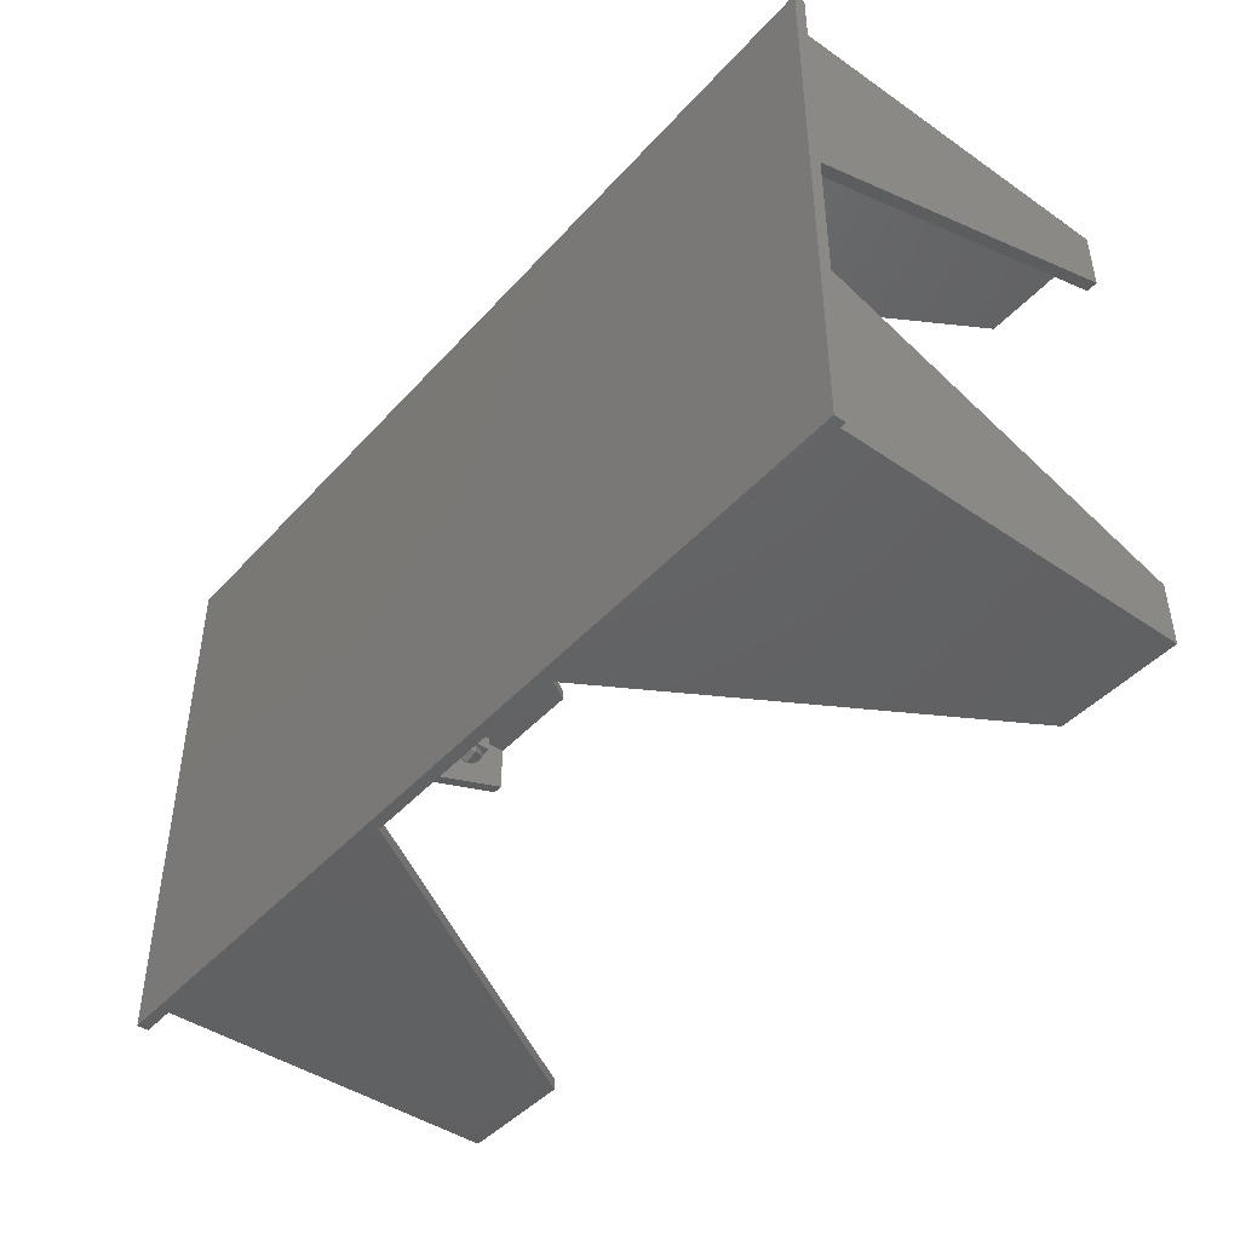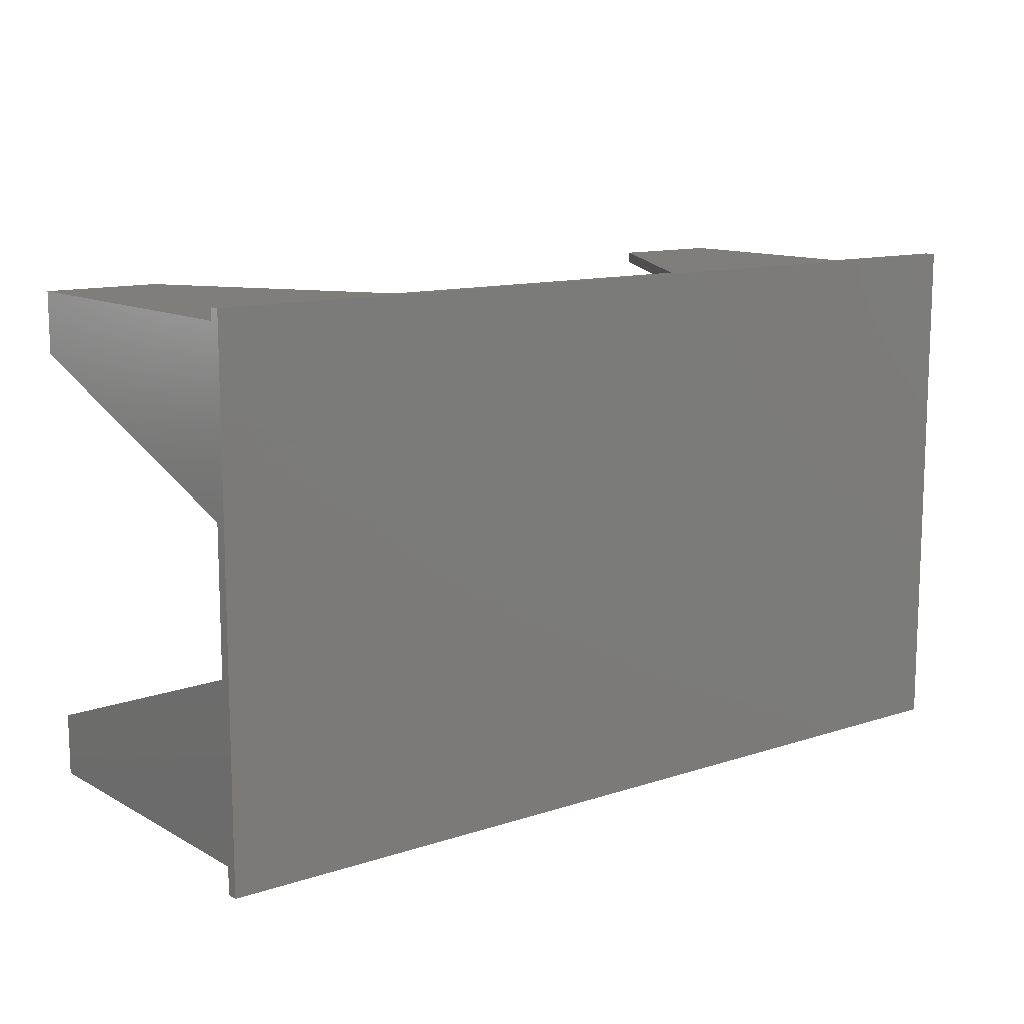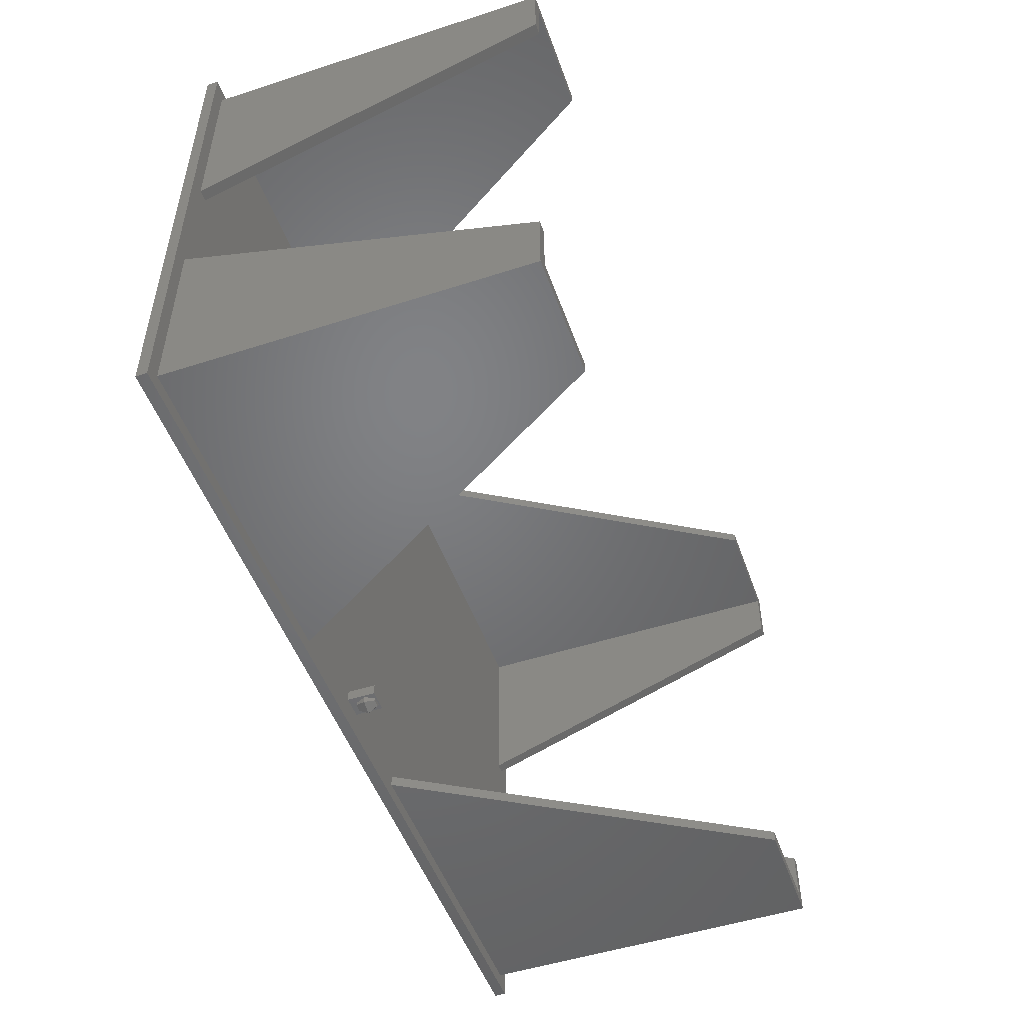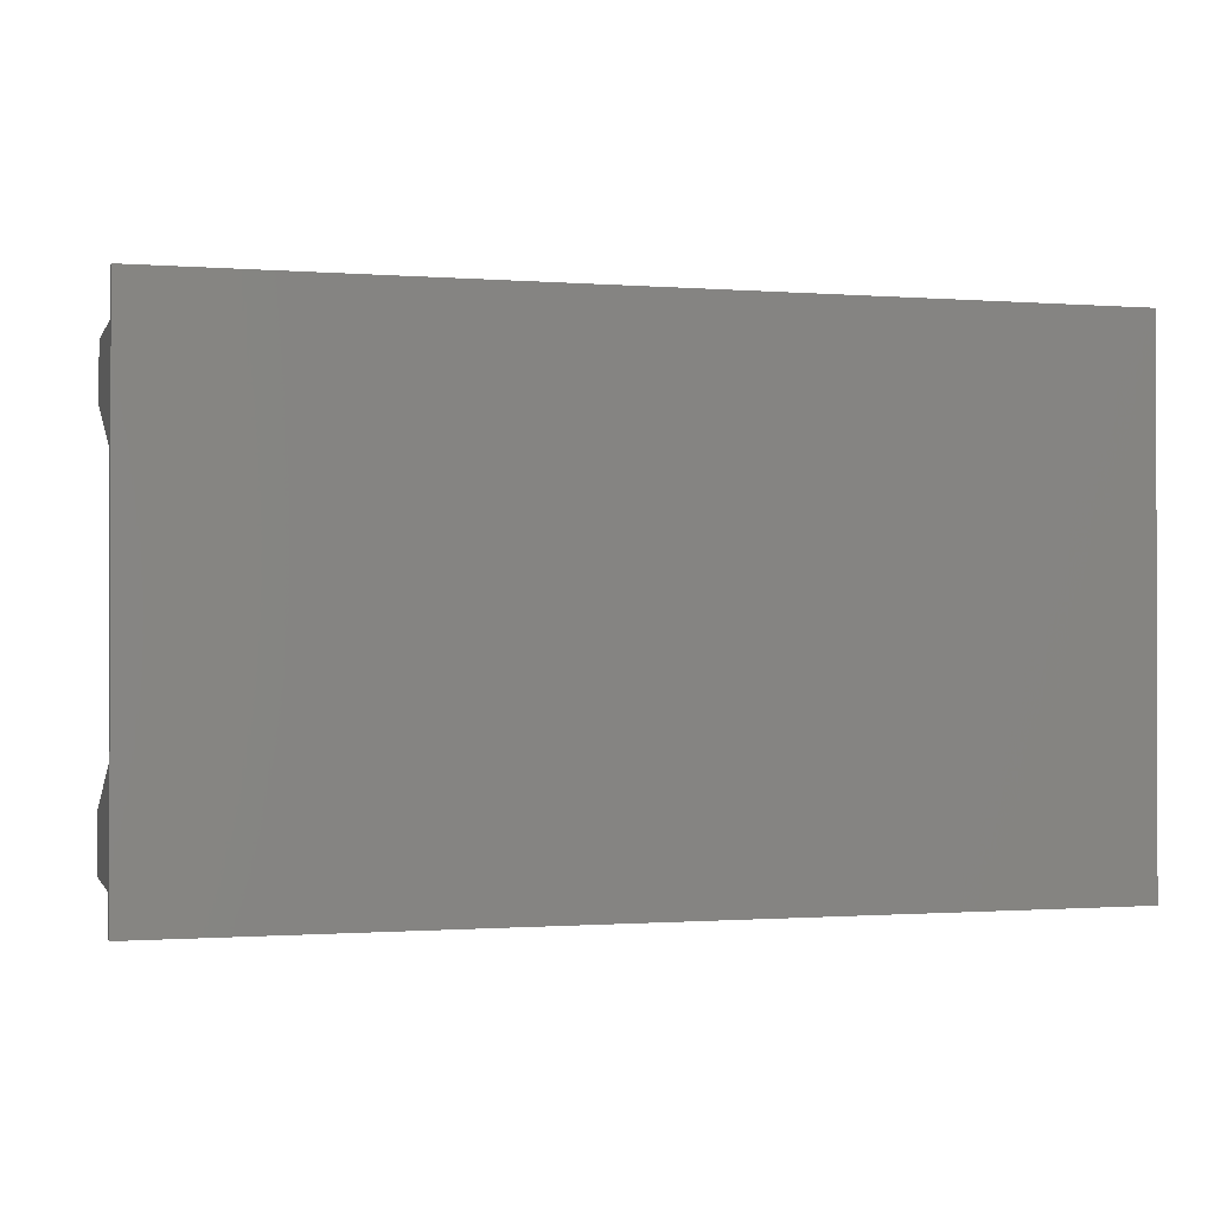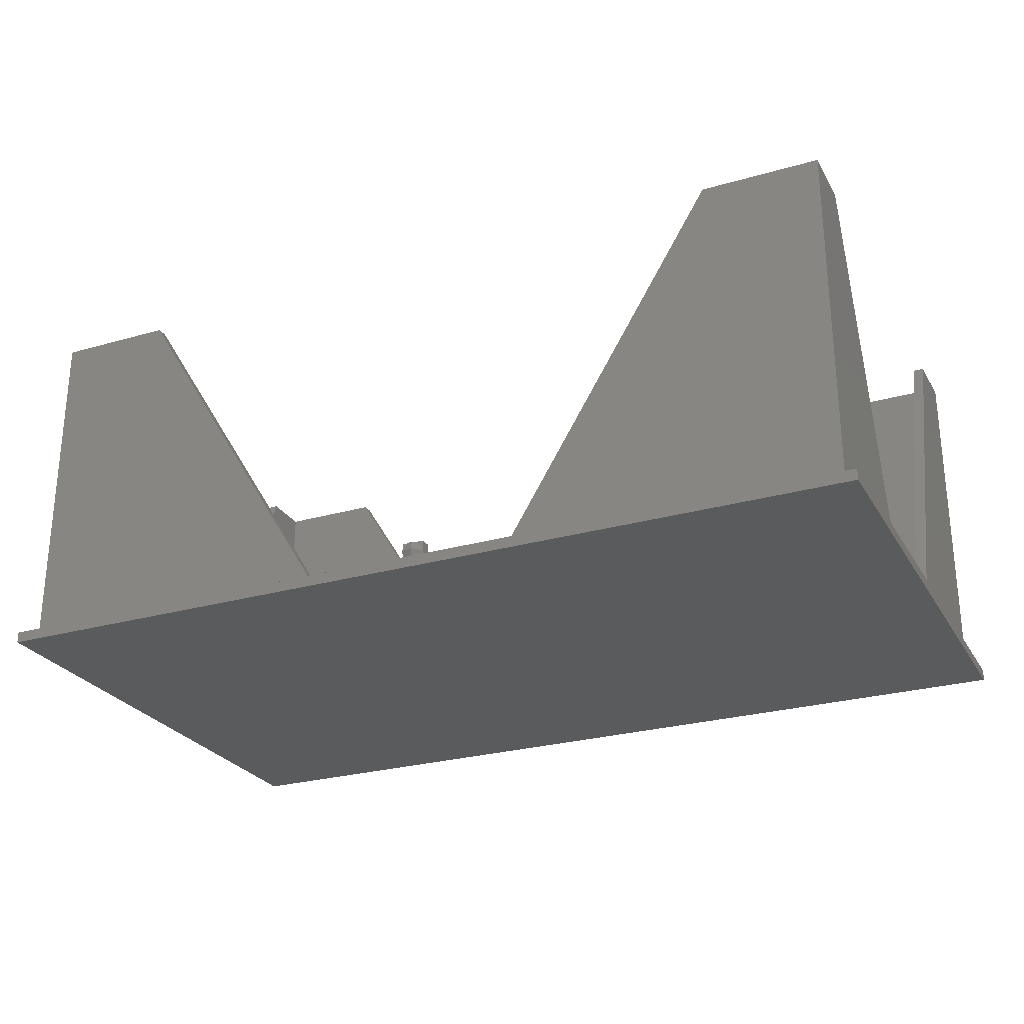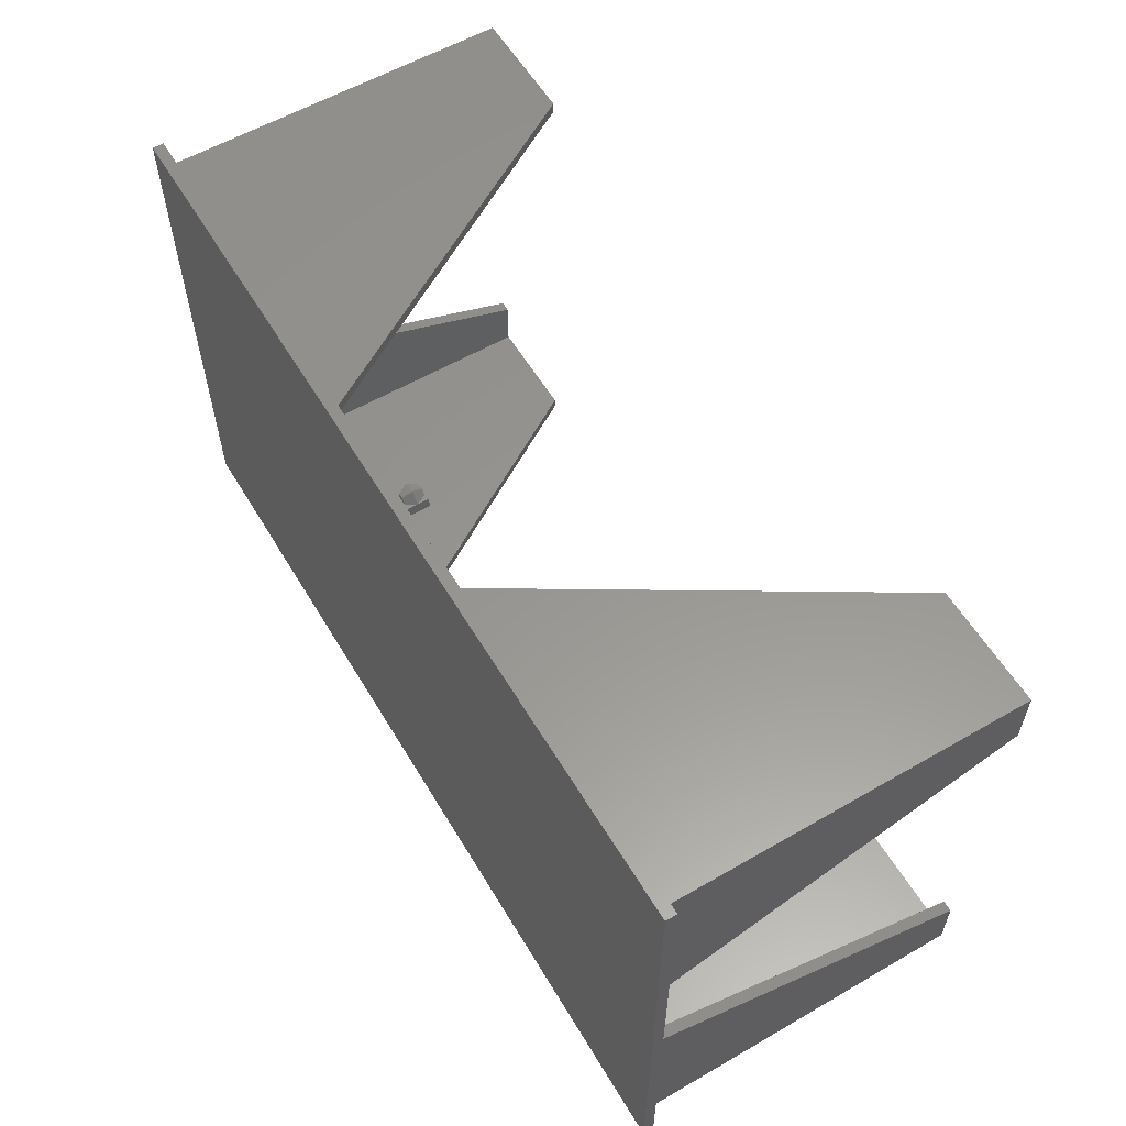
<metadata>
{"format":"stl","ext":"stl","renderer":"f3d","projection":"perspective","resolution":1024,"background":"white","views":[{"elev":-44.4,"azim":-128.8,"up":"+Y"},{"elev":12.0,"azim":142.1,"up":"+Y"},{"elev":-50.5,"azim":-70.5,"up":"+Y"},{"elev":-0.8,"azim":164.1,"up":"+Y"},{"elev":-26.4,"azim":24.3,"up":"+Z"},{"elev":58.3,"azim":-120.8,"up":"+Y"}]}
</metadata>
<code>
# stl→obj: 96 verts, 188 faces
v -61 -98.5 -0.75
v -61 -98.5 0.75
v -61 -27.5 -0.75
v -61 -27.5 0.75
v 61 -98.5 -0.75
v 61 -98.5 0.75
v 61 -27.5 -0.75
v 61 -27.5 0.75
v -59 -96.5 0.75
v -14.38 -96.5 0.75
v 14.38 -95 0.75
v -57.5 -31 0.75
v -57.5 -54.62 0.75
v -59 -71.38 0.75
v -59 -54.62 0.75
v -57.5 -71.38 0.75
v 57.5 -95 0.75
v -14.38 -29.5 0.75
v -59 -29.5 0.75
v 57.5 -54.62 0.75
v 57.5 -31 0.75
v 1.5 -32.5 0.75
v 1.5 -31 0.75
v 14.38 -31 0.75
v 57.5 -71.38 0.75
v 59 -71.38 0.75
v -1.5 -31 0.75
v -1.5 -32.5 0.75
v 14.38 -29.5 0.75
v 1.5 -93.5 0.75
v 1.5 -95 0.75
v 59 -29.5 0.75
v 14.38 -96.5 0.75
v -14.38 -95 0.75
v 59 -54.62 0.75
v -1.5 -95 0.75
v 59 -96.5 0.75
v -1.5 -93.5 0.75
v -57.5 -95 0.75
v -14.38 -31 0.75
v -59 -96.5 47.75
v -59 -88.12 47.75
v -43.12 -96.5 47.75
v -43.12 -95 47.75
v -57.5 -95 47.75
v -57.5 -88.12 47.75
v -59 -37.88 47.75
v -59 -29.5 47.75
v -57.5 -37.88 47.75
v -57.5 -31 47.75
v -43.12 -31 47.75
v -43.12 -29.5 47.75
v -1.5 -32.5 4.5
v 1.5 -32.5 4.5
v -1.5 -31 3
v -1.5 -31 4.5
v 1.5 -31 4.5
v -0.75 -31 1.701
v -0.75 -31 4.299
v 0.6068 -31 1.701
v 1.214 -31 3
v 0.6068 -31 4.299
v -1.5 -95 4.5
v -1.5 -93.5 4.5
v -0.6068 -95 1.701
v 1.5 -95 3
v 0.75 -95 1.701
v -1.214 -95 3
v 1.5 -95 4.5
v 0.75 -95 4.299
v -0.6068 -95 4.299
v 1.5 -93.5 4.5
v 43.12 -31 47.75
v 43.12 -29.5 47.75
v 57.5 -31 47.75
v 57.5 -37.88 47.75
v 59 -37.88 47.75
v 59 -29.5 47.75
v 43.12 -96.5 47.75
v 43.12 -95 47.75
v 59 -96.5 47.75
v 59 -88.12 47.75
v 57.5 -88.12 47.75
v 57.5 -95 47.75
v -0.4635 -29.57 3
v -0.2318 -30.29 4.299
v 0.6068 -30.56 4.299
v 1.214 -30.12 3
v 0.6068 -30.56 1.701
v -0.2318 -30.29 1.701
v 0.2318 -95.71 4.299
v 0.4635 -96.43 3
v -0.6068 -95.44 4.299
v -1.214 -95.88 3
v -0.6068 -95.44 1.701
v 0.2318 -95.71 1.701
f 1 2 3
f 3 2 4
f 2 1 5
f 6 2 5
f 1 3 5
f 5 3 7
f 3 4 7
f 7 4 8
f 9 2 6
f 10 9 6
f 4 2 9
f 11 12 13
f 4 9 14
f 15 14 16
f 11 17 18
f 15 19 4
f 20 21 22
f 4 14 15
f 23 22 24
f 8 4 18
f 19 18 4
f 25 26 20
f 27 18 28
f 29 18 27
f 30 31 11
f 29 32 8
f 17 22 28
f 33 10 6
f 21 24 22
f 34 10 33
f 11 13 16
f 11 16 30
f 17 25 22
f 33 11 31
f 8 18 29
f 8 32 6
f 24 27 23
f 32 35 6
f 33 36 34
f 33 31 36
f 24 29 27
f 13 15 16
f 28 18 17
f 26 37 6
f 20 22 25
f 35 26 6
f 35 20 26
f 16 38 30
f 16 36 38
f 16 34 36
f 16 39 34
f 11 40 12
f 11 18 40
f 37 33 6
f 6 5 7
f 8 6 7
f 9 41 14
f 14 41 42
f 41 9 10
f 43 41 10
f 10 34 44
f 43 10 44
f 44 34 45
f 45 34 39
f 16 46 45
f 39 16 45
f 16 14 46
f 46 14 42
f 15 47 19
f 19 47 48
f 13 49 47
f 15 13 47
f 12 50 49
f 13 12 49
f 40 51 50
f 12 40 50
f 40 18 52
f 51 40 52
f 19 48 18
f 18 48 52
f 53 28 22
f 54 53 22
f 28 53 27
f 55 53 56
f 27 53 55
f 54 22 23
f 57 54 23
f 27 58 23
f 27 55 58
f 59 55 56
f 23 60 61
f 61 57 23
f 62 59 56
f 62 56 57
f 62 57 61
f 60 23 58
f 36 63 38
f 38 63 64
f 65 36 31
f 66 67 31
f 68 36 65
f 63 36 68
f 69 70 66
f 70 63 71
f 69 63 70
f 67 65 31
f 68 71 63
f 66 31 30
f 69 66 72
f 72 66 30
f 38 64 30
f 30 64 72
f 73 74 24
f 24 74 29
f 21 75 73
f 24 21 73
f 75 21 76
f 76 21 20
f 35 77 76
f 20 35 76
f 77 35 32
f 78 77 32
f 29 74 32
f 32 74 78
f 79 80 33
f 33 80 11
f 79 33 37
f 81 79 37
f 81 37 26
f 82 81 26
f 26 25 82
f 82 25 83
f 83 25 84
f 84 25 17
f 84 17 80
f 80 17 11
f 45 41 43
f 45 46 42
f 42 41 45
f 44 45 43
f 48 47 49
f 51 48 50
f 50 48 49
f 52 48 51
f 56 53 54
f 57 56 54
f 85 55 86
f 86 55 59
f 58 55 85
f 86 59 62
f 87 86 62
f 87 62 61
f 88 87 61
f 61 60 89
f 88 61 89
f 58 90 60
f 60 90 89
f 90 58 85
f 64 63 69
f 72 64 69
f 66 91 92
f 70 91 66
f 66 92 67
f 71 93 91
f 70 71 91
f 94 93 68
f 68 93 71
f 94 68 95
f 95 68 65
f 95 65 96
f 96 65 67
f 92 96 67
f 78 74 73
f 76 78 75
f 75 78 73
f 77 78 76
f 84 80 79
f 82 84 81
f 81 84 79
f 83 84 82
f 90 85 88
f 88 85 87
f 87 85 86
f 89 90 88
f 92 94 96
f 93 94 92
f 91 93 92
f 96 94 95

</code>
